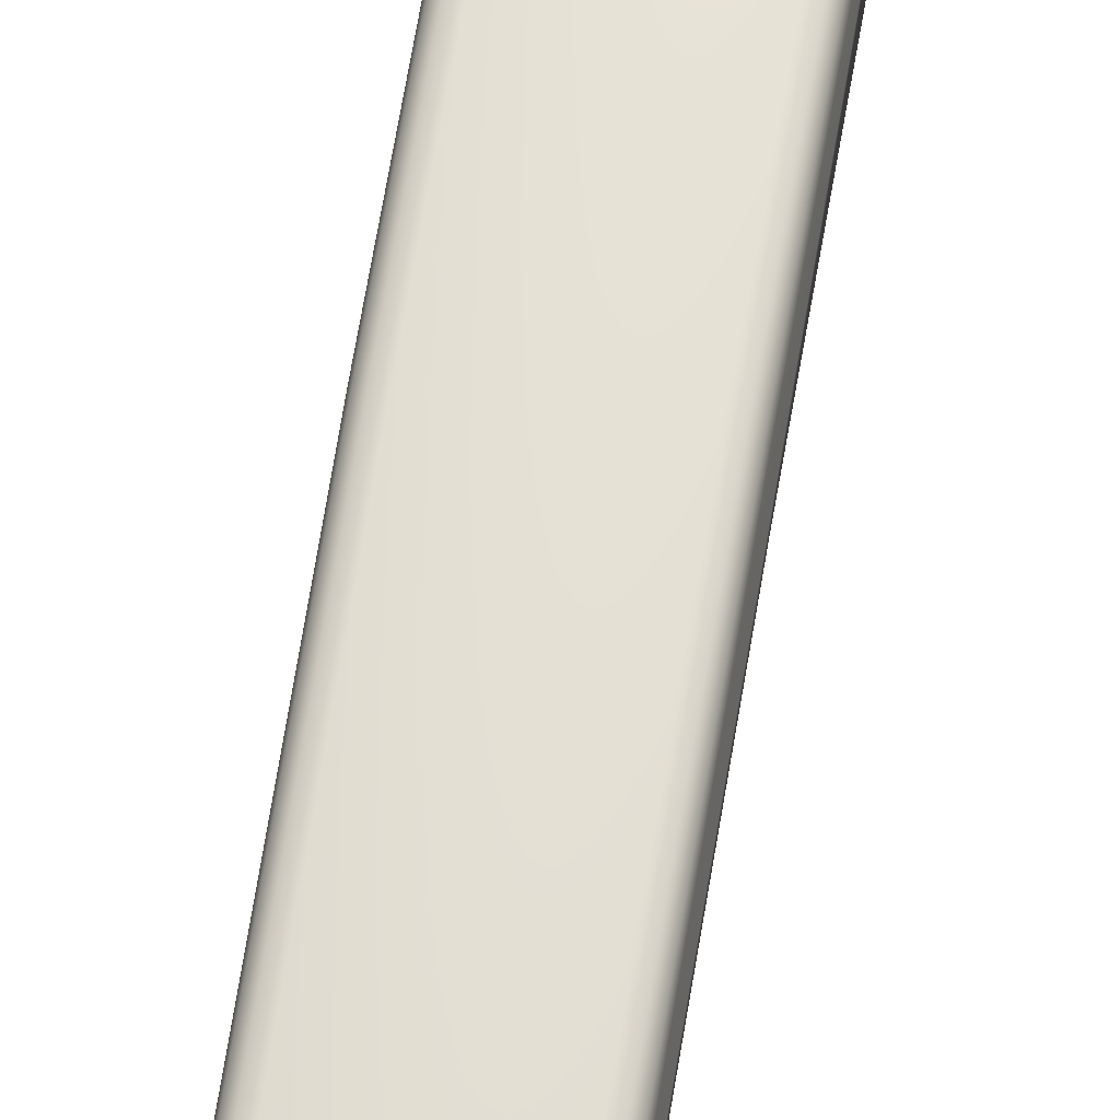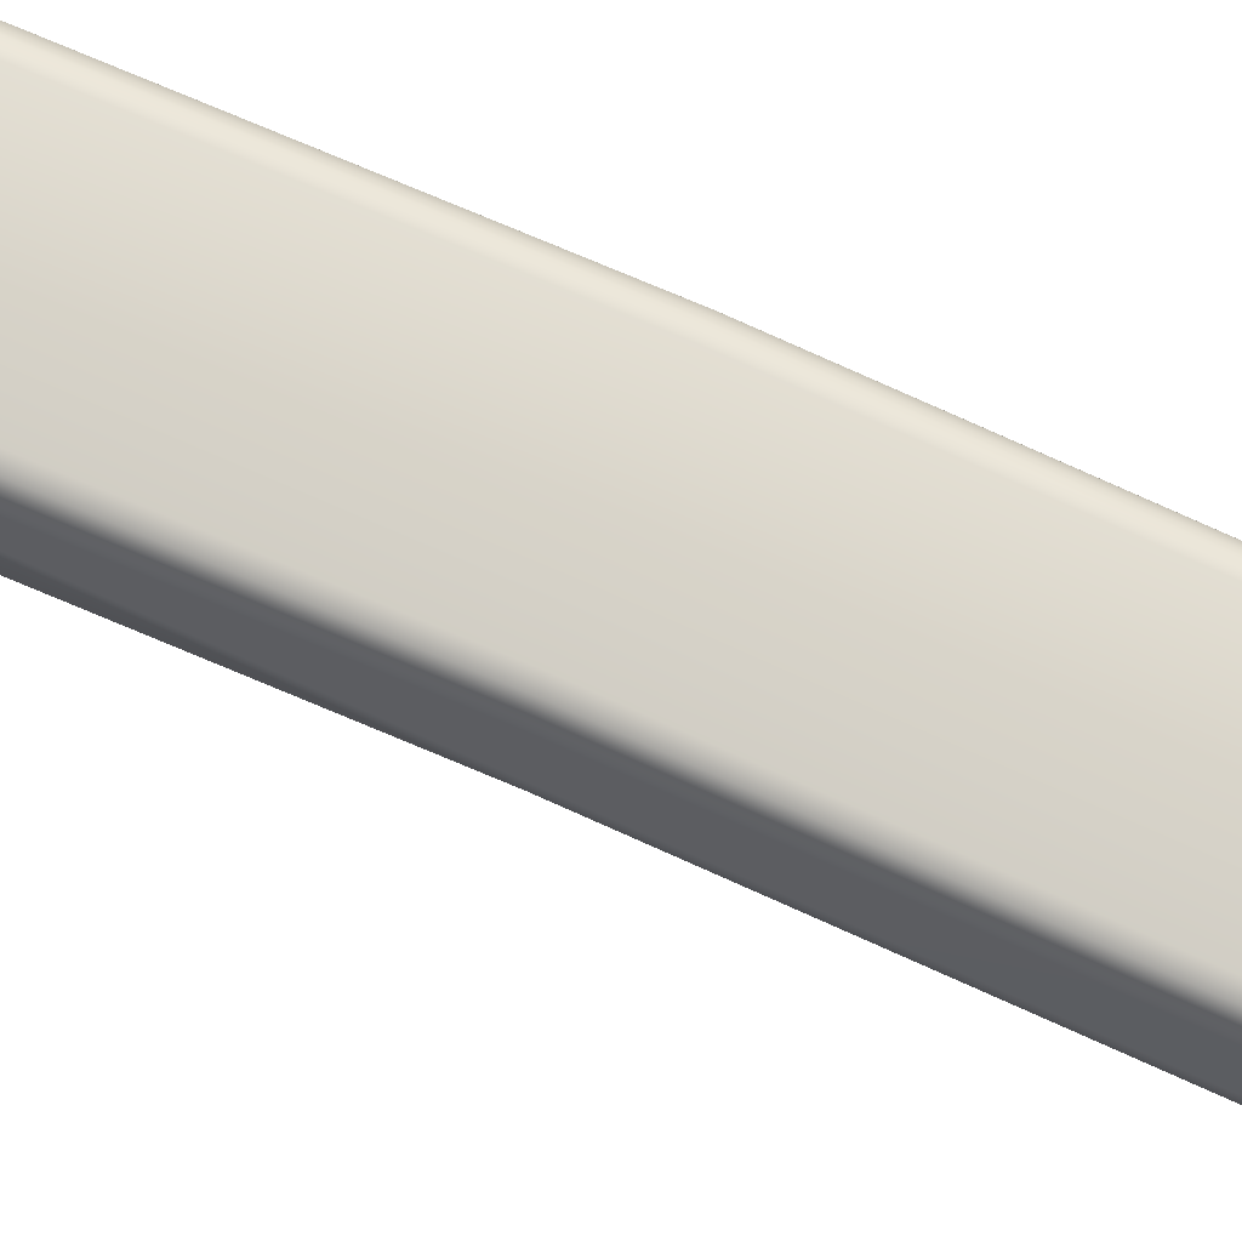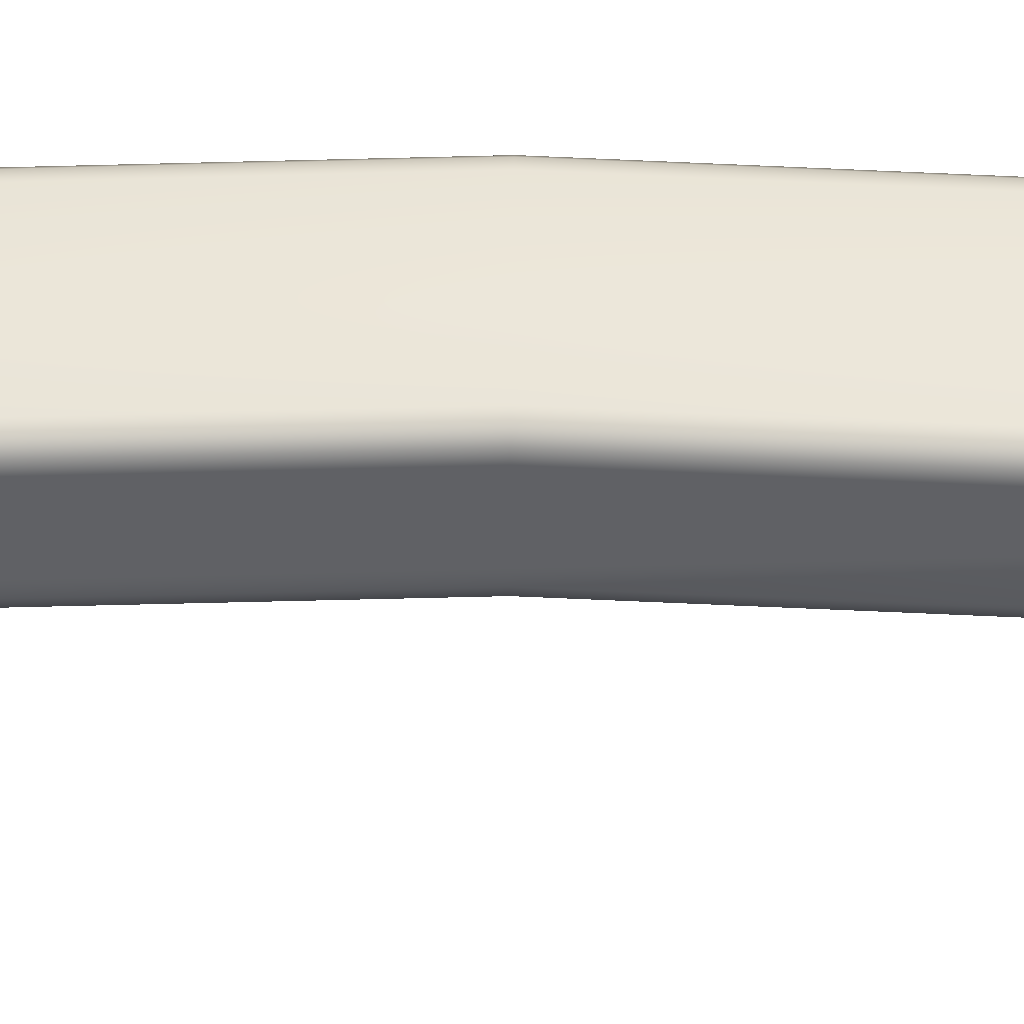
<metadata>
{"format":"obj","ext":"obj","renderer":"f3d","projection":"perspective","resolution":1024,"background":"white","views":[{"elev":64.7,"azim":9.3,"up":"+Z"},{"elev":74.8,"azim":-66.3,"up":"+Z"},{"elev":51.1,"azim":90.7,"up":"+Z"}]}
</metadata>
<code>
o H1_2/H1/mesh12/mesh12-geometry#mesh12-geometry
v -0.07362 0.339 0.256
v -0.07362 0.4402 0.2292
v -0.07864 0.442 0.2292
v -0.07215 0.4387 0.2292
v -0.08388 0.339 0.256
v -0.07215 0.3389 0.2556
v -0.07362 0.2356 0.2722
v -0.08388 0.4426 0.2292
v -0.07107 0.3387 0.2545
v -0.09415 0.2356 0.2722
v -0.08912 0.442 0.2292
v -0.07215 0.2356 0.2718
v -0.07107 0.4345 0.2292
v -0.07107 0.2355 0.2707
v -0.09415 0.339 0.256
v -0.07362 0.1312 0.2776
v -0.07068 0.3384 0.2531
v -0.07068 0.2353 0.2692
v -0.09561 0.3389 0.2556
v -0.09415 0.1312 0.2776
v -0.09415 0.4402 0.2292
v -0.07215 0.1312 0.2772
v -0.07107 0.1312 0.2761
v -0.07068 0.4287 0.2292
v -0.07068 0.1312 0.2746
v -0.09561 0.2356 0.2718
v -0.09561 0.4387 0.2292
v -0.07362 0.02675 0.2722
v -0.07068 0.3359 0.2404
v -0.07068 0.1312 0.2617
v -0.07068 0.02704 0.2692
v -0.09669 0.2355 0.2707
v -0.09669 0.3387 0.2545
v -0.09561 0.1312 0.2772
v -0.09415 0.02675 0.2722
v -0.07215 0.02679 0.2718
v -0.07107 0.0269 0.2707
v -0.07068 0.2341 0.2564
v -0.07068 0.3783 0.2292
v -0.07068 -0.07604 0.2531
v -0.09669 0.1312 0.2761
v -0.09669 0.4345 0.2292
v -0.09561 0.02679 0.2718
v -0.07362 -0.07662 0.256
v -0.07215 -0.07654 0.2556
v -0.07107 0.2339 0.2549
v -0.07107 0.3356 0.239
v -0.07107 0.1312 0.2602
v -0.07068 0.02831 0.2564
v -0.07107 -0.07633 0.2545
v -0.09708 0.2353 0.2692
v -0.09708 0.1312 0.2746
v -0.09708 0.3384 0.2531
v -0.09561 -0.07654 0.2556
v -0.09415 -0.07662 0.256
v -0.07107 0.3725 0.2292
v -0.07068 -0.07351 0.2404
v -0.07107 -0.1721 0.2292
v -0.09669 0.0269 0.2707
v -0.09708 0.4287 0.2292
v -0.08388 -0.07662 0.256
v -0.07215 -0.1763 0.2292
v -0.07215 0.2338 0.2538
v -0.07215 0.1312 0.2591
v -0.07215 0.3354 0.2379
v -0.07107 0.02846 0.2549
v -0.07068 -0.1664 0.2292
v -0.09708 0.1312 0.2617
v -0.09708 0.02704 0.2692
v -0.09708 0.3359 0.2404
v -0.09561 -0.1763 0.2292
v -0.09669 -0.07633 0.2545
v -0.08912 -0.1796 0.2292
v -0.07864 -0.1796 0.2292
v -0.07362 -0.1779 0.2292
v -0.07215 0.3683 0.2292
v -0.07068 -0.1159 0.2292
v -0.07107 -0.07322 0.239
v -0.09708 0.2341 0.2564
v -0.09708 -0.07604 0.2531
v -0.09708 0.3783 0.2292
v -0.09415 -0.1779 0.2292
v -0.08388 -0.1802 0.2292
v -0.07362 0.3353 0.2376
v -0.07362 0.2338 0.2534
v -0.07215 0.02856 0.2538
v -0.07362 0.3668 0.2292
v -0.09669 0.1312 0.2602
v -0.09708 0.02831 0.2564
v -0.09669 0.2339 0.2549
v -0.09669 0.3356 0.239
v -0.09669 -0.1721 0.2292
v -0.07362 0.1312 0.2587
v -0.07107 -0.1102 0.2292
v -0.07215 -0.07301 0.2379
v -0.09708 -0.07351 0.2404
v -0.09669 0.3725 0.2292
v -0.09415 0.3353 0.2376
v -0.09415 0.3668 0.2292
v -0.09415 0.2338 0.2534
v -0.07362 0.0286 0.2534
v -0.07362 -0.07293 0.2376
v -0.09561 0.1312 0.2591
v -0.09669 0.02846 0.2549
v -0.09708 -0.1664 0.2292
v -0.09561 0.2338 0.2538
v -0.09561 0.3354 0.2379
v -0.09415 0.1312 0.2587
v -0.07215 -0.106 0.2292
v -0.07362 -0.1044 0.2292
v -0.09669 -0.07322 0.239
v -0.09708 -0.1159 0.2292
v -0.09561 0.3683 0.2292
v -0.09415 0.0286 0.2534
v -0.09415 -0.07293 0.2376
v -0.09561 0.02856 0.2538
v -0.09415 -0.1044 0.2292
v -0.09561 -0.07301 0.2379
v -0.09669 -0.1102 0.2292
v -0.09561 -0.106 0.2292
f 1 2 3
f 3 2 1
f 1 4 2
f 2 4 1
f 5 1 3
f 3 1 5
f 4 1 6
f 6 1 4
f 7 1 5
f 5 1 7
f 5 3 8
f 8 3 5
f 7 6 1
f 1 6 7
f 9 4 6
f 6 4 9
f 5 10 7
f 7 10 5
f 5 8 11
f 11 8 5
f 6 7 12
f 12 7 6
f 4 9 13
f 13 9 4
f 6 14 9
f 9 14 6
f 10 5 15
f 15 5 10
f 10 16 7
f 7 16 10
f 5 11 15
f 15 11 5
f 16 12 7
f 7 12 16
f 14 6 12
f 12 6 14
f 17 13 9
f 9 13 17
f 18 9 14
f 14 9 18
f 19 10 15
f 15 10 19
f 16 10 20
f 20 10 16
f 15 11 21
f 21 11 15
f 12 16 22
f 22 16 12
f 12 23 14
f 14 23 12
f 13 17 24
f 24 17 13
f 9 18 17
f 17 18 9
f 14 25 18
f 18 25 14
f 10 19 26
f 26 19 10
f 15 27 19
f 19 27 15
f 26 20 10
f 10 20 26
f 20 28 16
f 16 28 20
f 27 15 21
f 21 15 27
f 28 22 16
f 16 22 28
f 23 12 22
f 22 12 23
f 25 14 23
f 23 14 25
f 17 29 24
f 24 29 17
f 30 17 18
f 18 17 30
f 31 18 25
f 25 18 31
f 19 32 26
f 26 32 19
f 27 33 19
f 19 33 27
f 20 26 34
f 34 26 20
f 28 20 35
f 35 20 28
f 22 28 36
f 36 28 22
f 36 23 22
f 22 23 36
f 37 25 23
f 23 25 37
f 17 38 29
f 29 38 17
f 24 29 39
f 39 29 24
f 17 30 38
f 38 30 17
f 18 40 30
f 30 40 18
f 18 31 40
f 40 31 18
f 25 37 31
f 31 37 25
f 32 19 33
f 33 19 32
f 41 26 32
f 32 26 41
f 33 27 42
f 42 27 33
f 26 41 34
f 34 41 26
f 43 20 34
f 34 20 43
f 20 43 35
f 35 43 20
f 35 44 28
f 28 44 35
f 28 45 36
f 36 45 28
f 23 36 37
f 37 36 23
f 46 29 38
f 38 29 46
f 47 39 29
f 29 39 47
f 48 38 30
f 30 38 48
f 30 40 49
f 49 40 30
f 31 50 40
f 40 50 31
f 50 31 37
f 37 31 50
f 33 51 32
f 32 51 33
f 32 52 41
f 41 52 32
f 42 53 33
f 33 53 42
f 41 43 34
f 34 43 41
f 54 35 43
f 43 35 54
f 44 35 55
f 55 35 44
f 45 28 44
f 44 28 45
f 45 37 36
f 36 37 45
f 29 46 47
f 47 46 29
f 38 48 46
f 46 48 38
f 39 47 56
f 56 47 39
f 49 48 30
f 30 48 49
f 49 40 57
f 57 40 49
f 58 40 50
f 50 40 58
f 37 45 50
f 50 45 37
f 51 33 53
f 53 33 51
f 52 32 51
f 51 32 52
f 52 59 41
f 41 59 52
f 53 42 60
f 60 42 53
f 43 41 59
f 59 41 43
f 35 54 55
f 55 54 35
f 59 54 43
f 43 54 59
f 44 55 61
f 61 55 44
f 44 62 45
f 45 62 44
f 63 47 46
f 46 47 63
f 64 46 48
f 48 46 64
f 65 56 47
f 47 56 65
f 48 49 66
f 66 49 48
f 57 40 67
f 67 40 57
f 57 66 49
f 49 66 57
f 40 58 67
f 67 58 40
f 50 62 58
f 58 62 50
f 62 50 45
f 45 50 62
f 53 68 51
f 51 68 53
f 51 69 52
f 52 69 51
f 59 52 69
f 69 52 59
f 70 53 60
f 60 53 70
f 71 55 54
f 54 55 71
f 54 59 72
f 72 59 54
f 73 61 55
f 55 61 73
f 74 44 61
f 61 44 74
f 62 44 75
f 75 44 62
f 47 63 65
f 65 63 47
f 46 64 63
f 63 64 46
f 66 64 48
f 48 64 66
f 56 65 76
f 76 65 56
f 57 67 77
f 77 67 57
f 66 57 78
f 78 57 66
f 68 53 79
f 79 53 68
f 80 51 68
f 68 51 80
f 69 51 80
f 80 51 69
f 69 72 59
f 59 72 69
f 79 53 70
f 70 53 79
f 70 60 81
f 81 60 70
f 55 71 82
f 82 71 55
f 72 71 54
f 54 71 72
f 83 61 73
f 73 61 83
f 73 55 82
f 82 55 73
f 74 75 44
f 44 75 74
f 83 74 61
f 61 74 83
f 63 84 65
f 65 84 63
f 64 85 63
f 63 85 64
f 64 66 86
f 86 66 64
f 65 87 76
f 76 87 65
f 77 78 57
f 57 78 77
f 78 86 66
f 66 86 78
f 79 88 68
f 68 88 79
f 80 68 89
f 89 68 80
f 72 69 80
f 80 69 72
f 70 90 79
f 79 90 70
f 81 91 70
f 70 91 81
f 71 72 92
f 92 72 71
f 84 63 85
f 85 63 84
f 87 65 84
f 84 65 87
f 85 64 93
f 93 64 85
f 86 93 64
f 64 93 86
f 78 77 94
f 94 77 78
f 86 78 95
f 95 78 86
f 88 79 90
f 90 79 88
f 88 89 68
f 68 89 88
f 80 89 96
f 96 89 80
f 80 92 72
f 72 92 80
f 90 70 91
f 91 70 90
f 91 81 97
f 97 81 91
f 85 98 84
f 84 98 85
f 84 99 87
f 87 99 84
f 93 100 85
f 85 100 93
f 93 86 101
f 101 86 93
f 94 95 78
f 78 95 94
f 102 86 95
f 95 86 102
f 90 103 88
f 88 103 90
f 89 88 104
f 104 88 89
f 104 96 89
f 89 96 104
f 80 96 105
f 105 96 80
f 92 80 105
f 105 80 92
f 91 106 90
f 90 106 91
f 97 107 91
f 91 107 97
f 98 85 100
f 100 85 98
f 99 84 98
f 98 84 99
f 100 93 108
f 108 93 100
f 86 102 101
f 101 102 86
f 101 108 93
f 93 108 101
f 95 94 109
f 109 94 95
f 95 110 102
f 102 110 95
f 103 90 106
f 106 90 103
f 103 104 88
f 88 104 103
f 96 104 111
f 111 104 96
f 105 96 112
f 112 96 105
f 106 91 107
f 107 91 106
f 107 97 113
f 113 97 107
f 106 98 100
f 100 98 106
f 107 99 98
f 98 99 107
f 103 100 108
f 108 100 103
f 102 114 101
f 101 114 102
f 108 101 114
f 114 101 108
f 110 95 109
f 109 95 110
f 110 115 102
f 102 115 110
f 100 103 106
f 106 103 100
f 104 103 116
f 116 103 104
f 116 111 104
f 104 111 116
f 111 112 96
f 96 112 111
f 98 106 107
f 107 106 98
f 99 107 113
f 113 107 99
f 108 116 103
f 103 116 108
f 114 102 115
f 115 102 114
f 116 108 114
f 114 108 116
f 115 110 117
f 117 110 115
f 111 116 118
f 118 116 111
f 112 111 119
f 119 111 112
f 115 116 114
f 114 116 115
f 117 118 115
f 115 118 117
f 116 115 118
f 118 115 116
f 118 119 111
f 111 119 118
f 118 117 120
f 120 117 118
f 119 118 120
f 120 118 119

</code>
